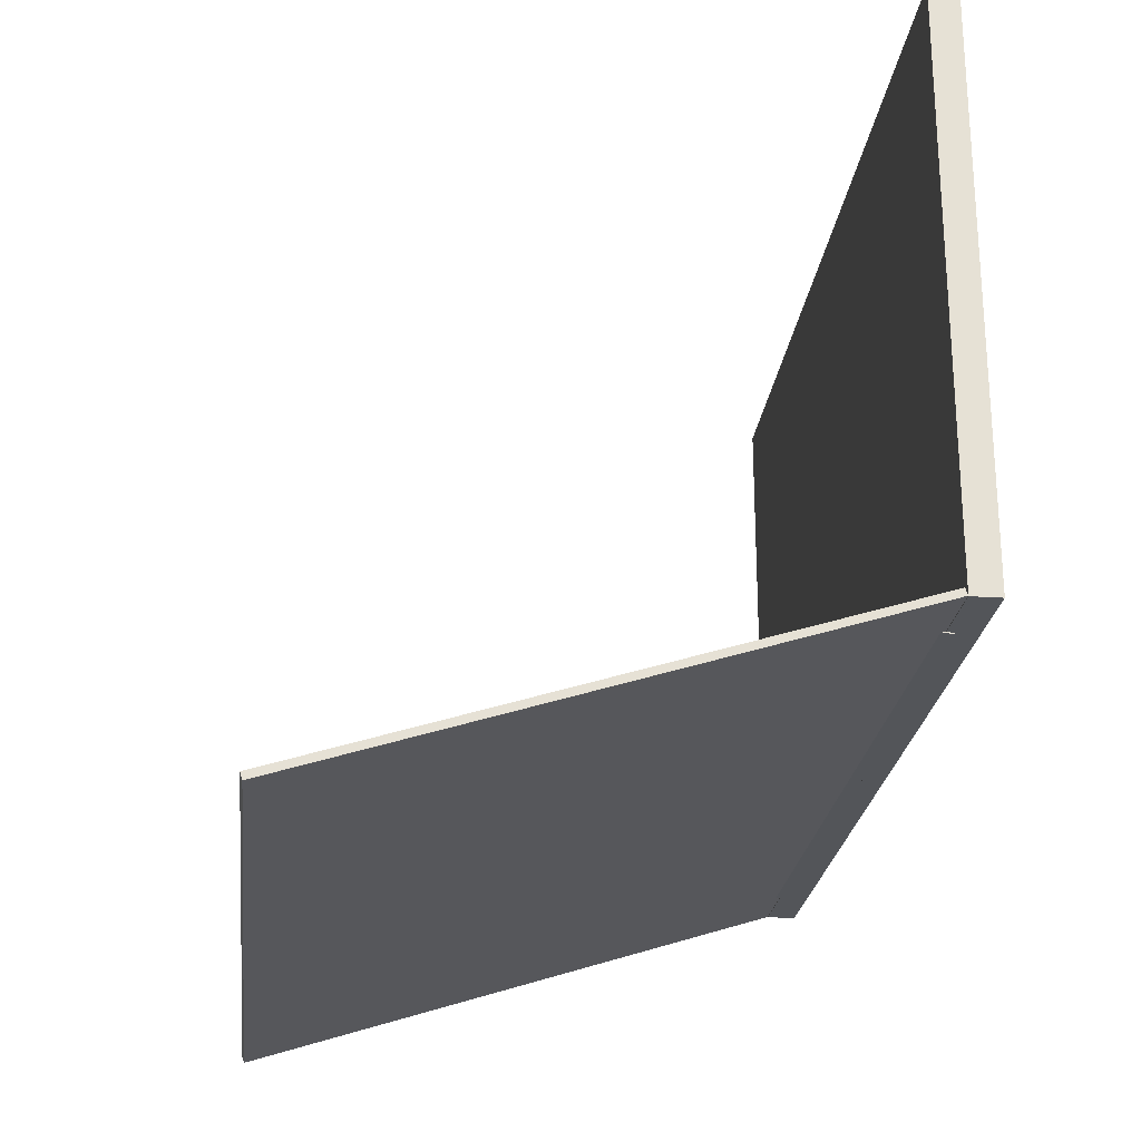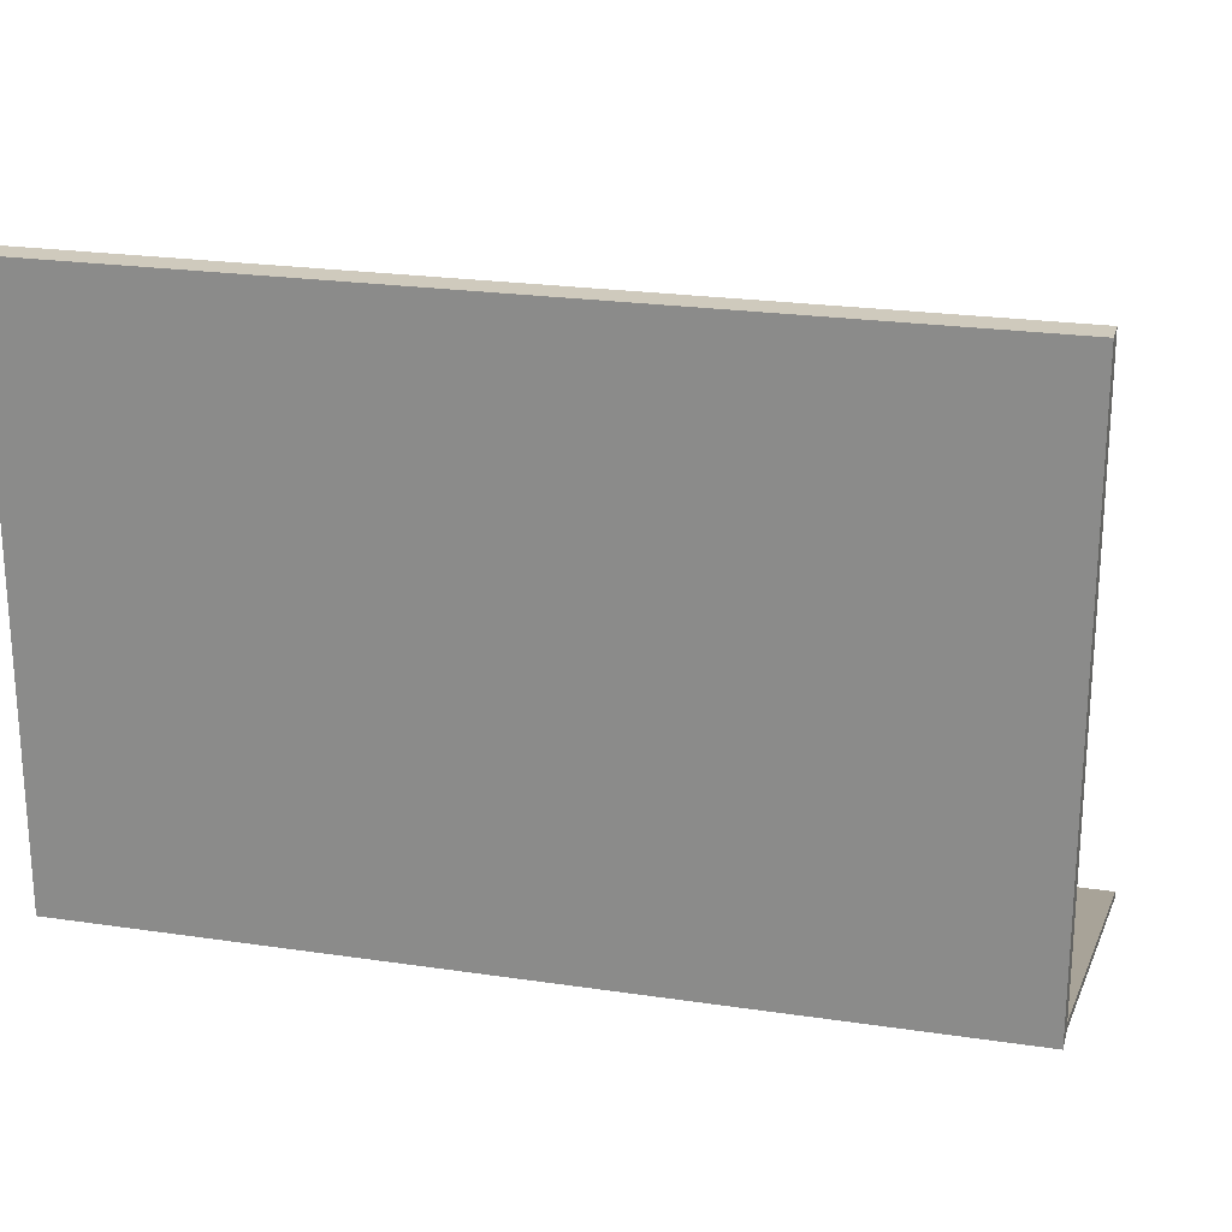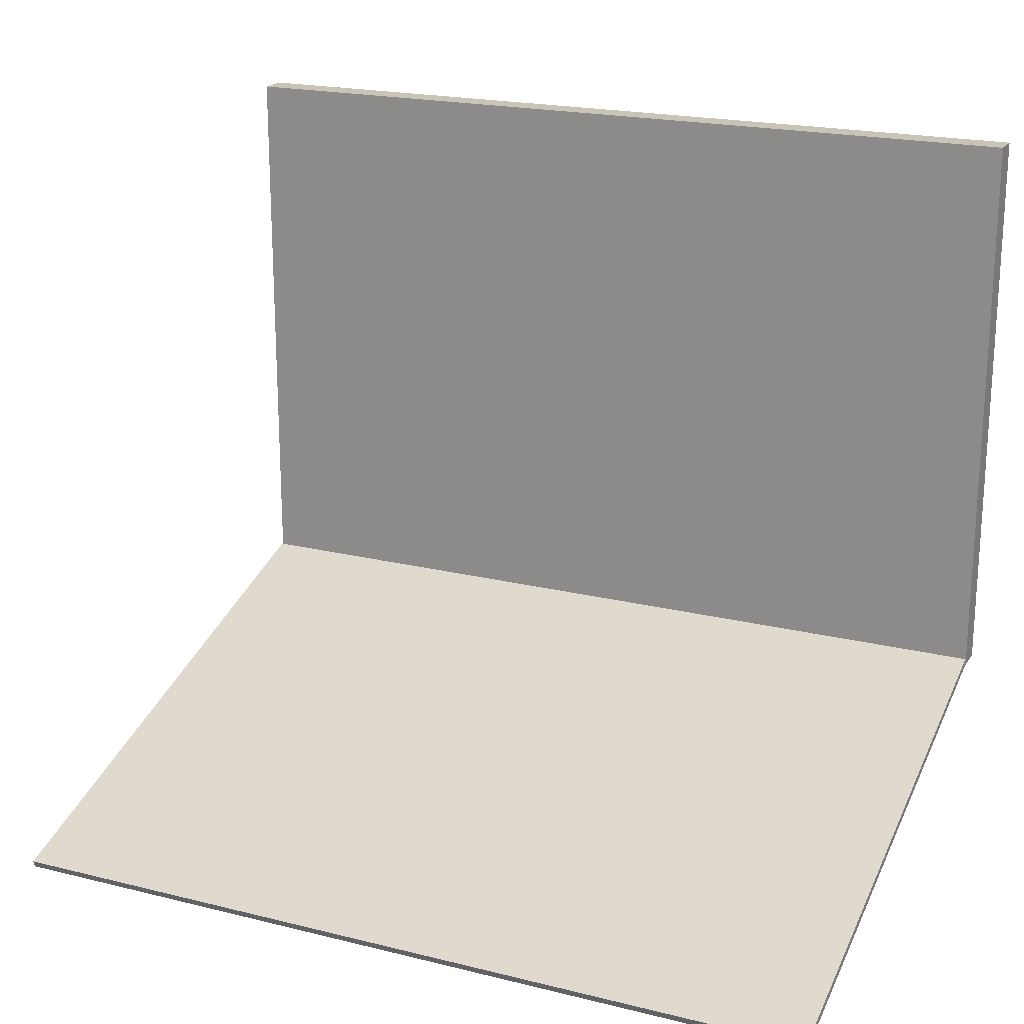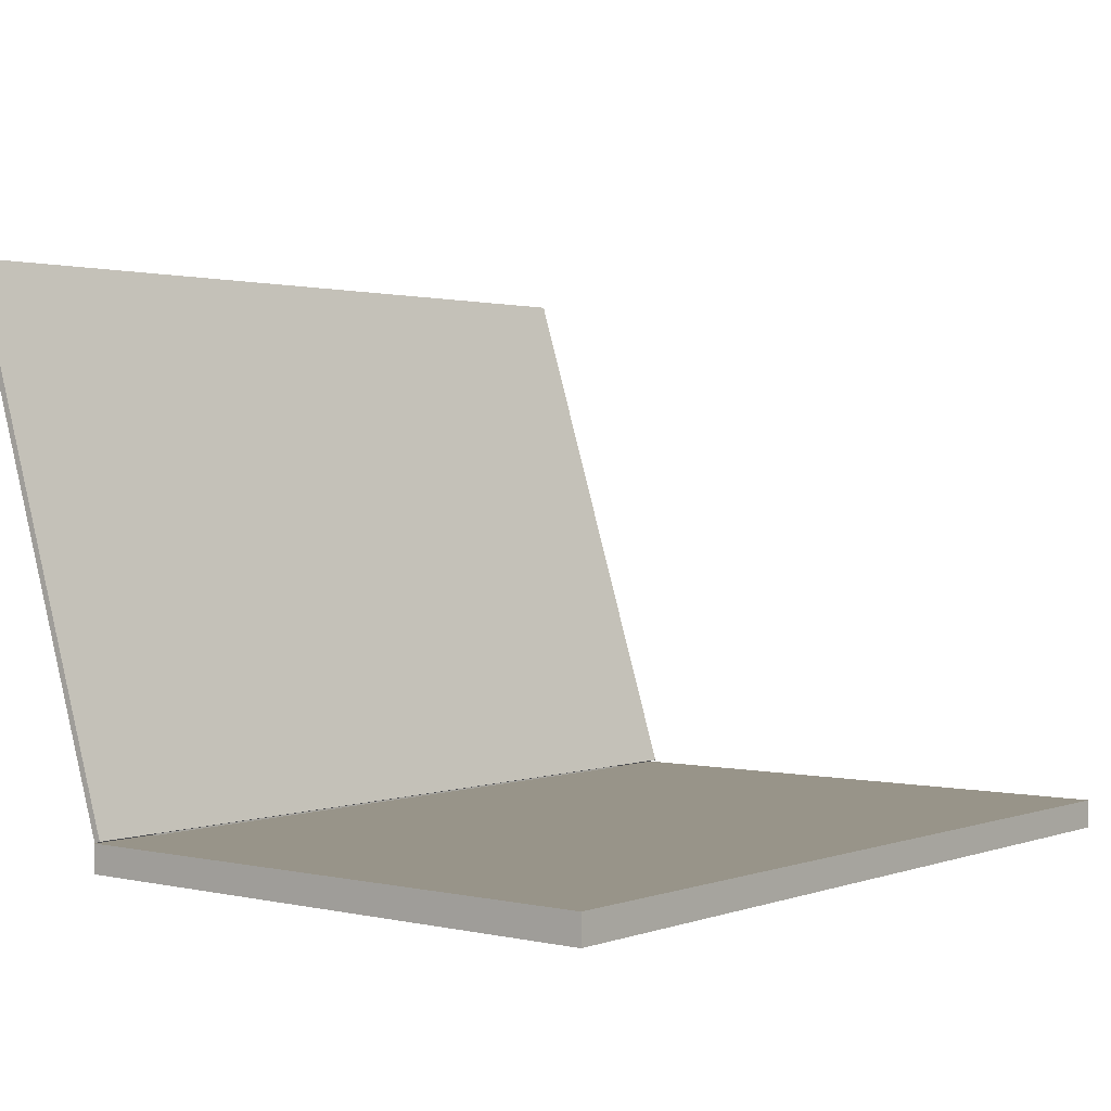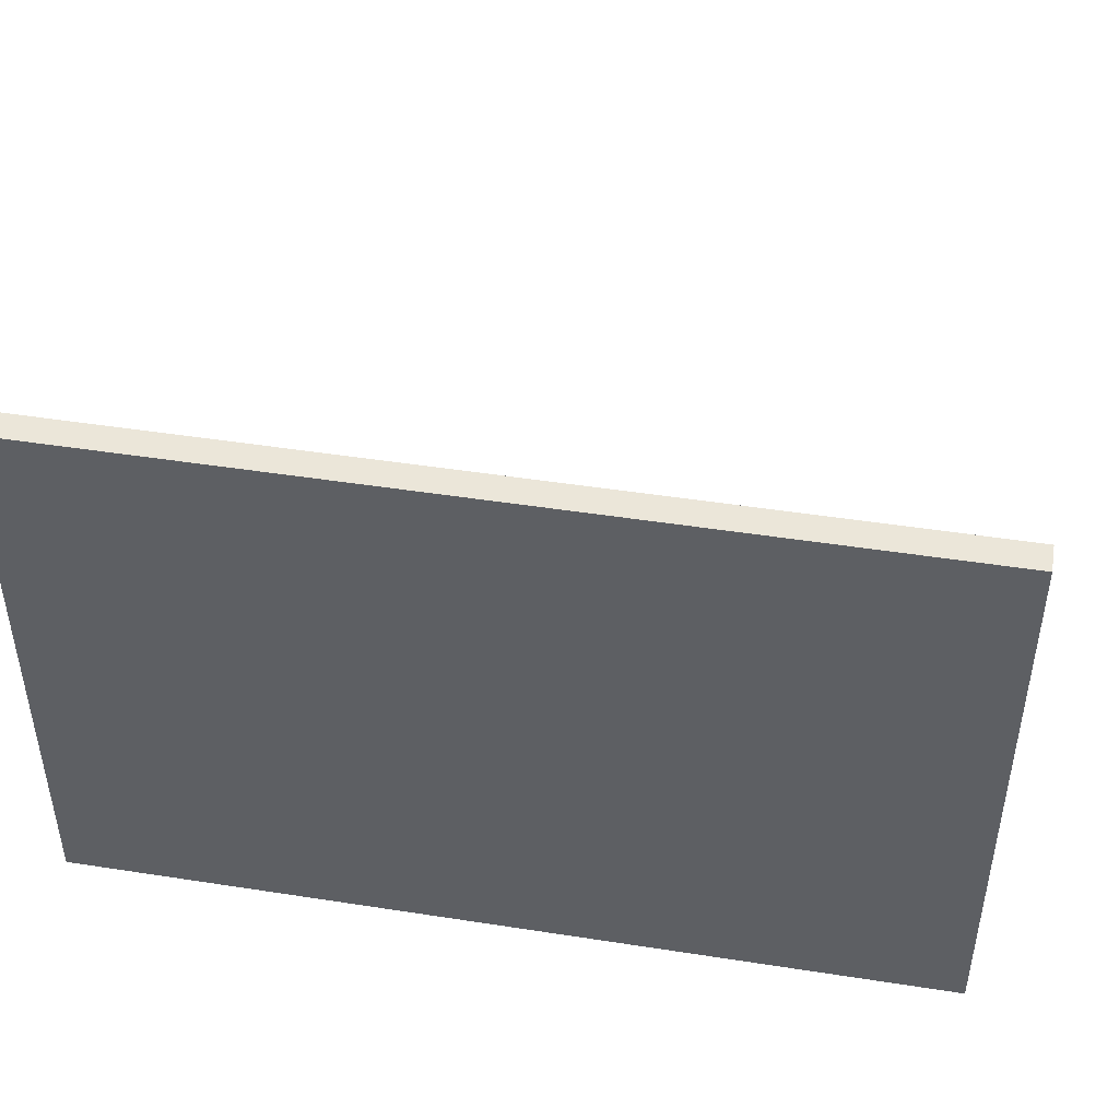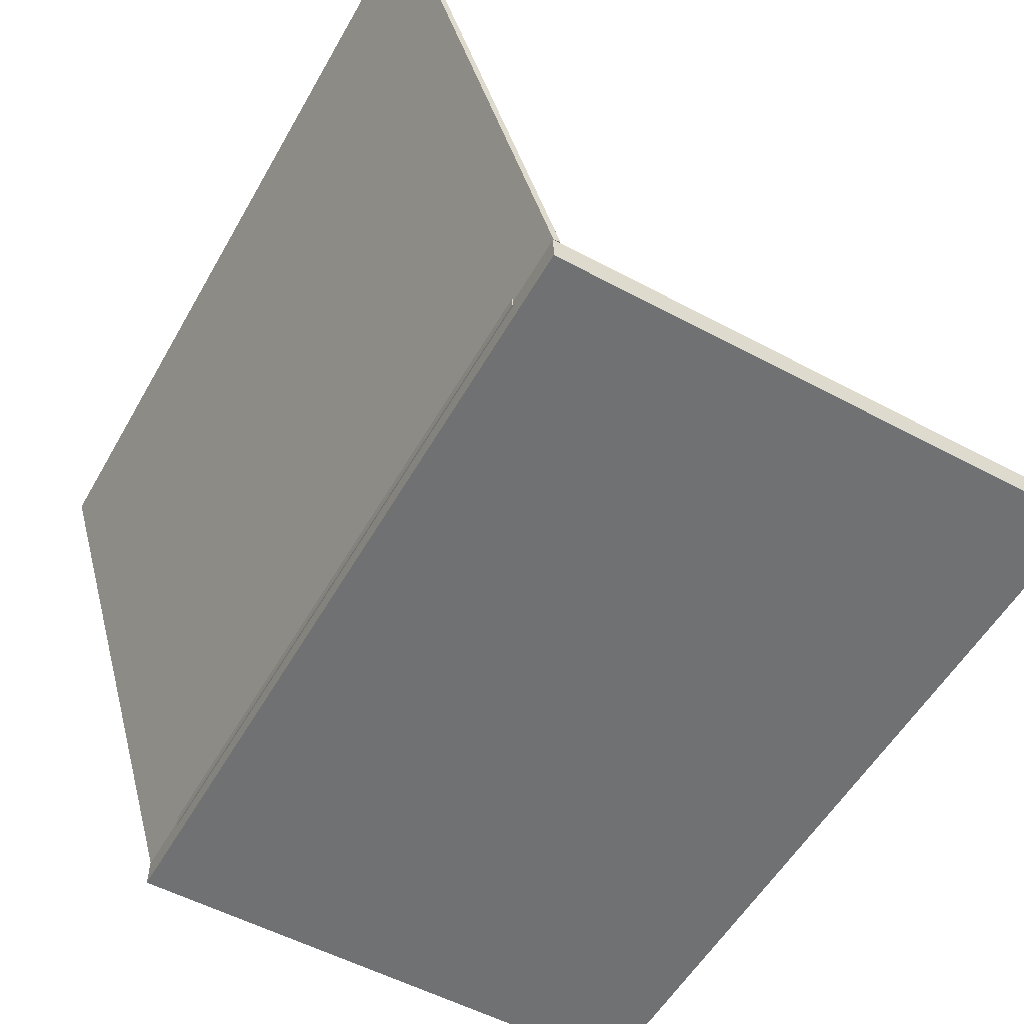
<metadata>
{"format":"obj","ext":"obj","renderer":"f3d","projection":"perspective","resolution":1024,"background":"white","views":[{"elev":-24.2,"azim":-96.4,"up":"+Z"},{"elev":22.9,"azim":14.3,"up":"+Z"},{"elev":20.2,"azim":-155.6,"up":"+Z"},{"elev":1.7,"azim":-51.1,"up":"+Y"},{"elev":47.1,"azim":10.0,"up":"+Z"},{"elev":-55.1,"azim":-119.4,"up":"+Y"}]}
</metadata>
<code>
o Cube_Cube.003
v 0.25 0.015 0.2993
v 0.25 0.025 0.2993
v 0.75 0.015 0.2993
v 0.75 0.025 0.2993
v 0.25 0.015 0.3033
v 0.25 0.025 0.3033
v 0.75 0.015 0.3033
v 0.75 0.025 0.3033
f 4 3 1
f 8 7 3
f 6 5 7
f 2 1 5
f 3 7 5
f 8 4 2
f 2 4 1
f 4 8 3
f 8 6 7
f 6 2 5
f 1 3 5
f 6 8 2
o Keyboard_Cube.001
v 0.2 0 0.3
v 0.2 0.02 0.3
v 0.8 0 0.3
v 0.8 0.02 0.3
v 0.2 0 0.7
v 0.2 0.02 0.7
v 0.8 0 0.7
v 0.8 0.02 0.7
f 12 11 9
f 16 15 11
f 14 13 15
f 10 9 13
f 11 15 13
f 16 12 10
f 10 12 9
f 12 16 11
f 16 14 15
f 14 10 13
f 9 11 13
f 14 16 10
o Screen_Cube.002
v 0.2 0.02156 0.3051
v 0.2 0.02005 0.3003
v 0.8 0.02156 0.3051
v 0.8 0.02005 0.3003
v 0.2 0.4031 0.1849
v 0.2 0.4016 0.1801
v 0.8 0.4031 0.1849
v 0.8 0.4016 0.1801
f 20 19 17
f 20 24 23
f 22 21 23
f 22 18 17
f 17 19 23
f 22 24 20
f 18 20 17
f 19 20 23
f 24 22 23
f 21 22 17
f 21 17 23
f 18 22 20

</code>
